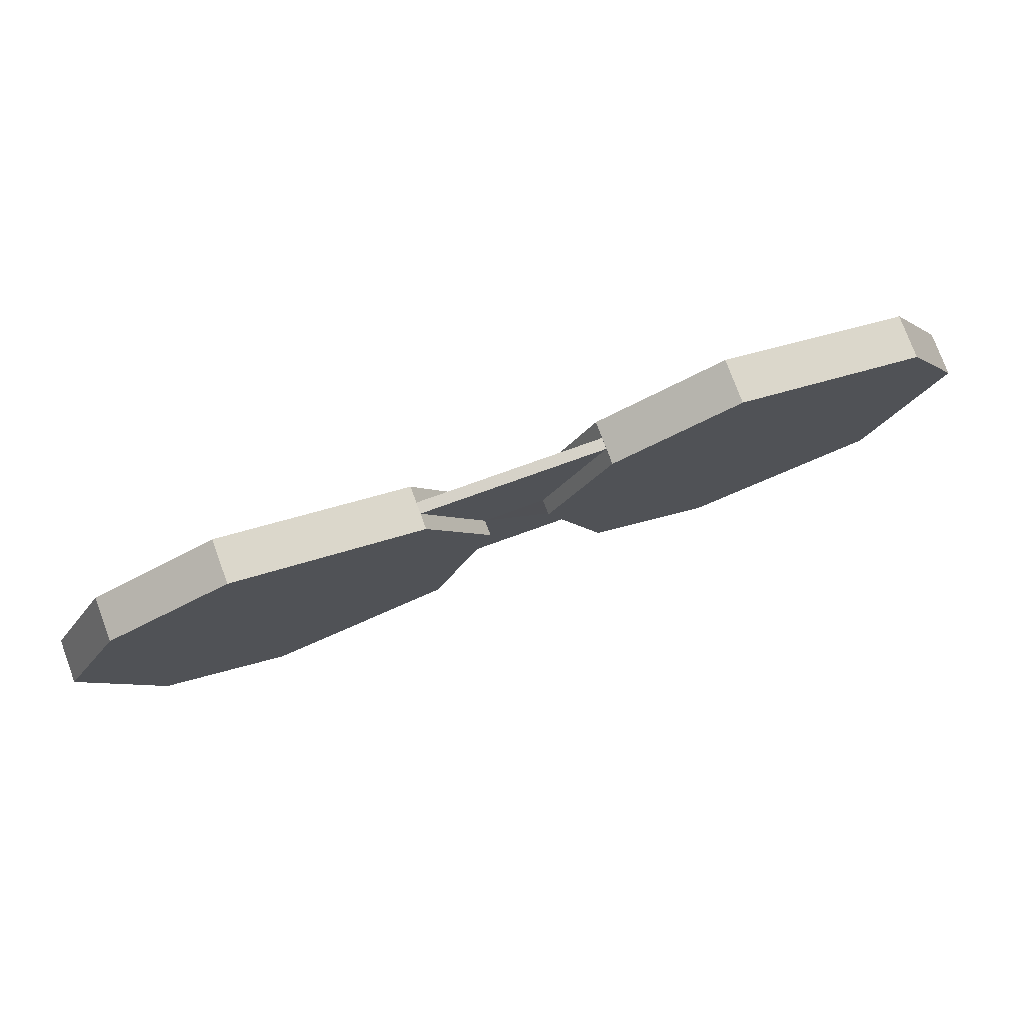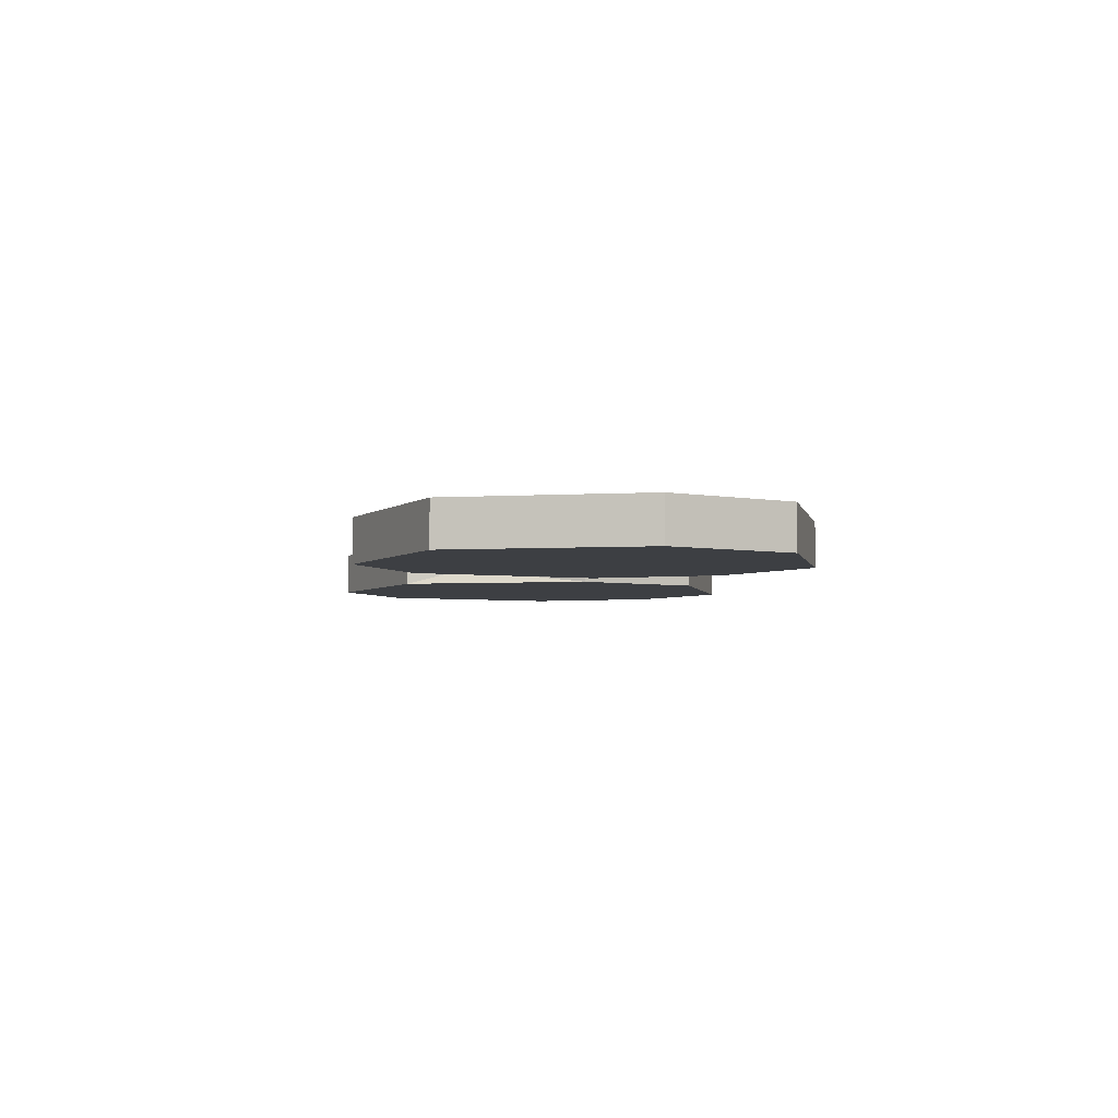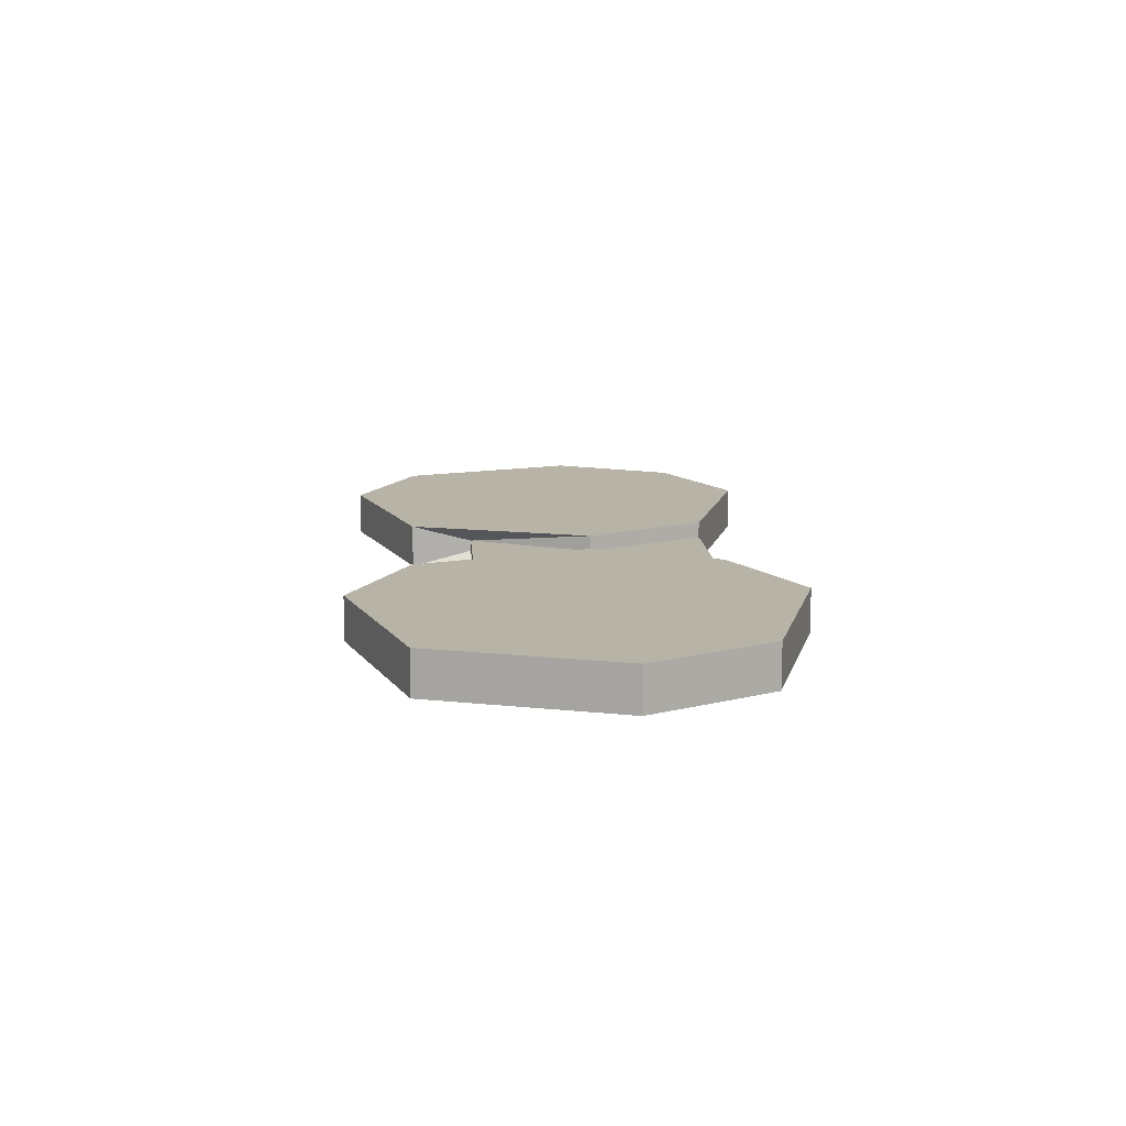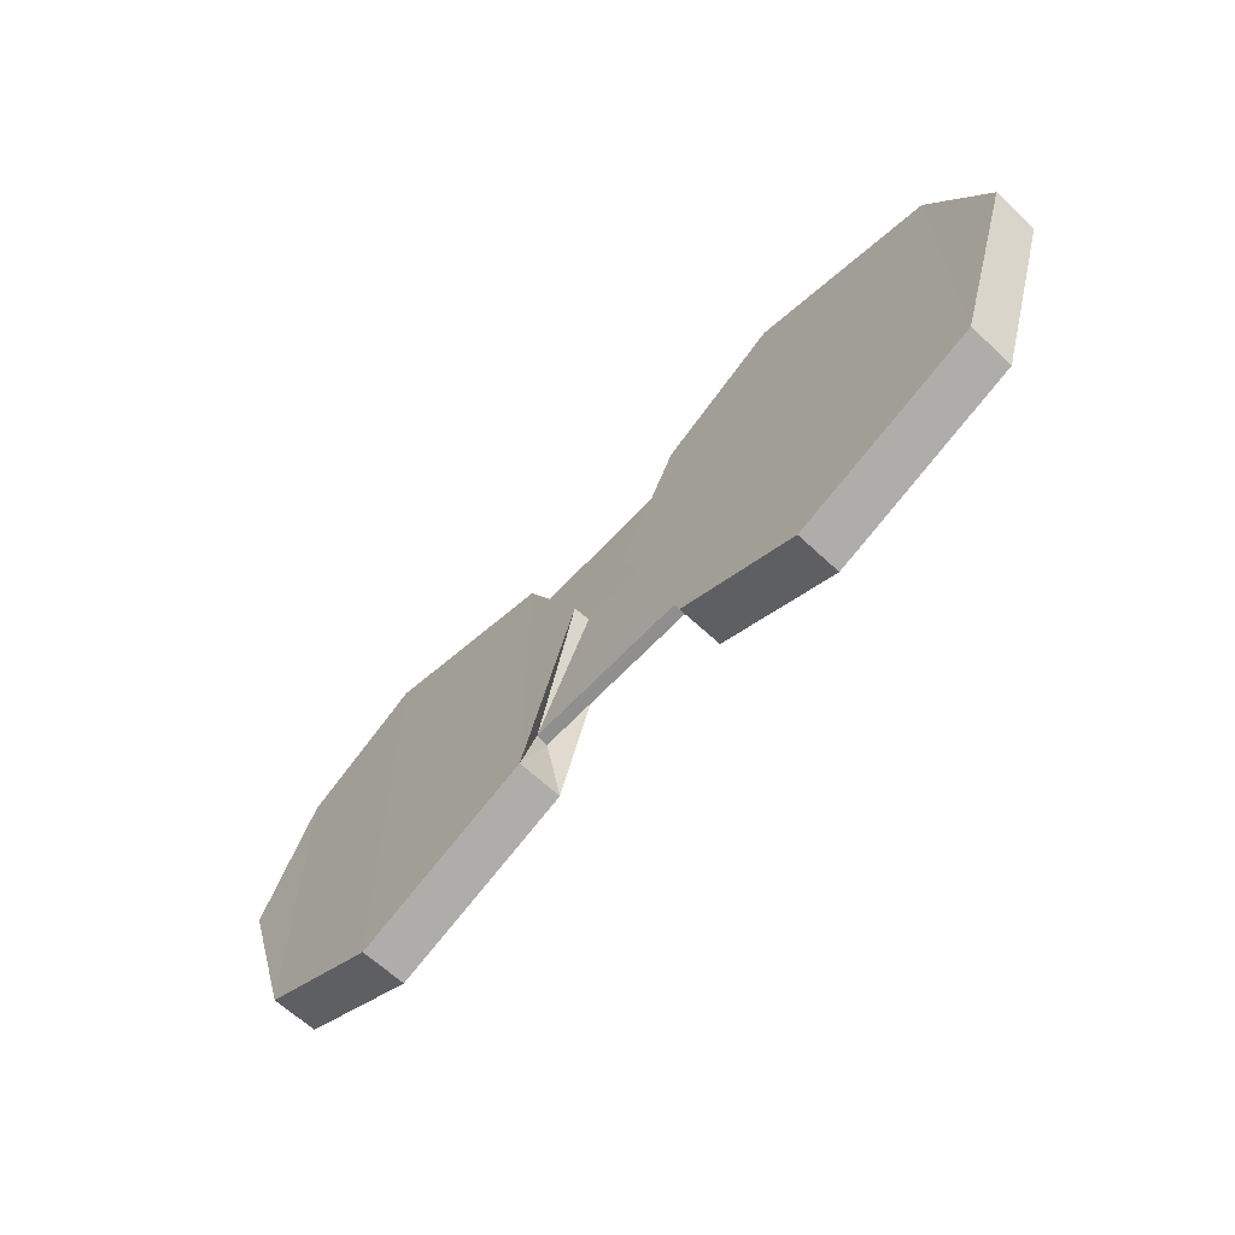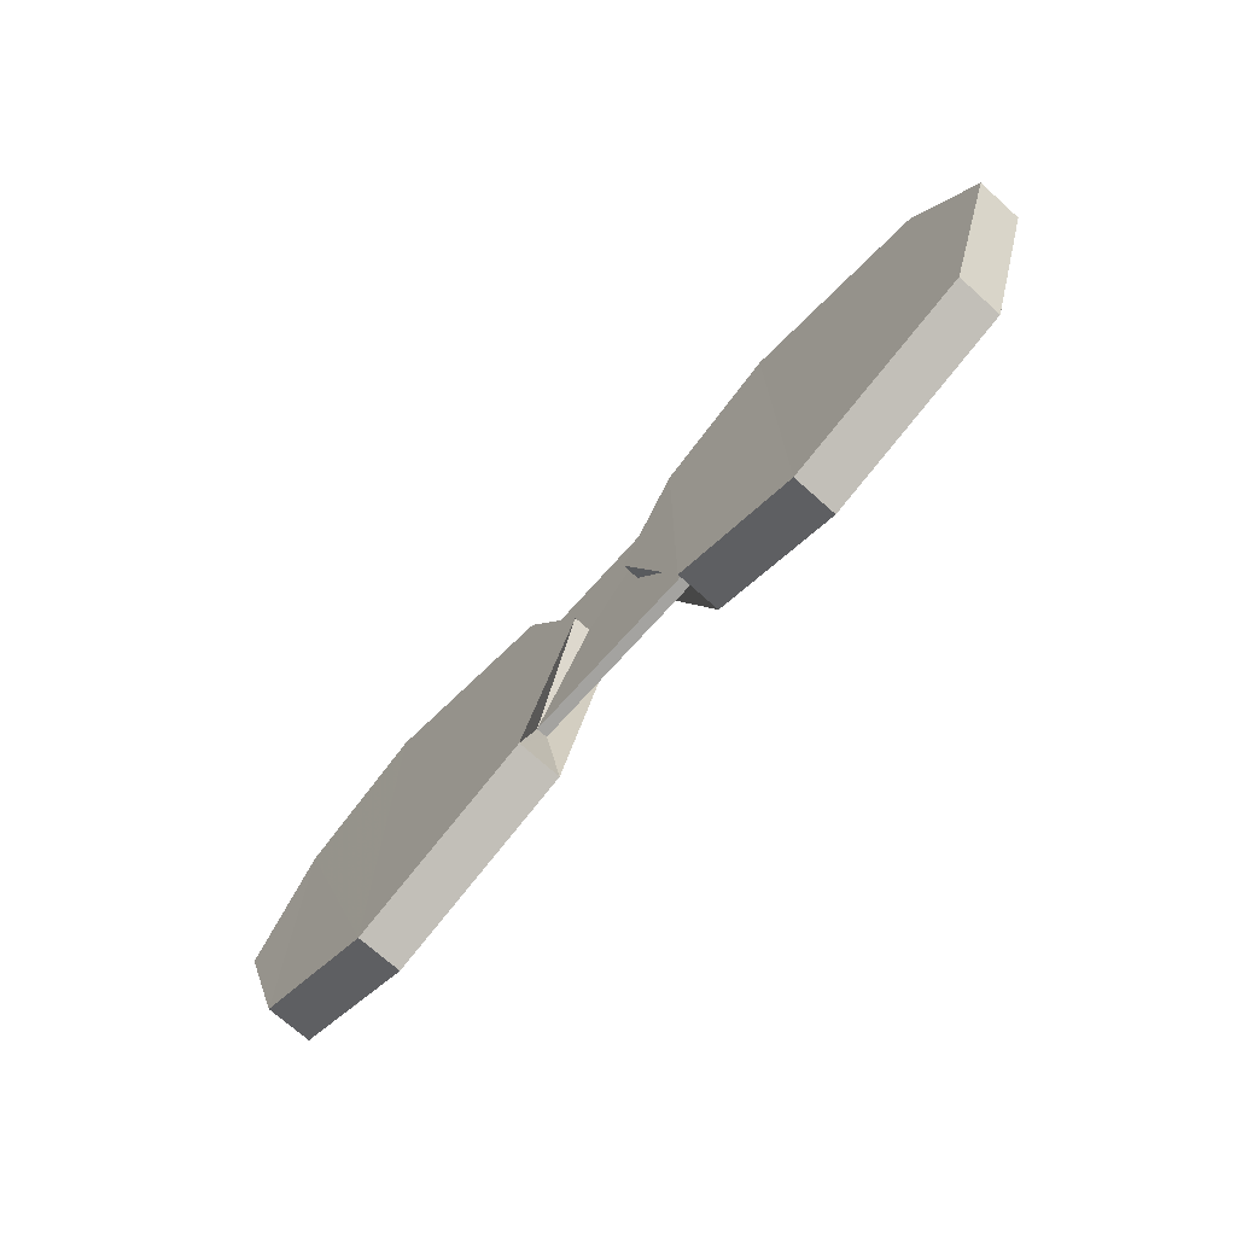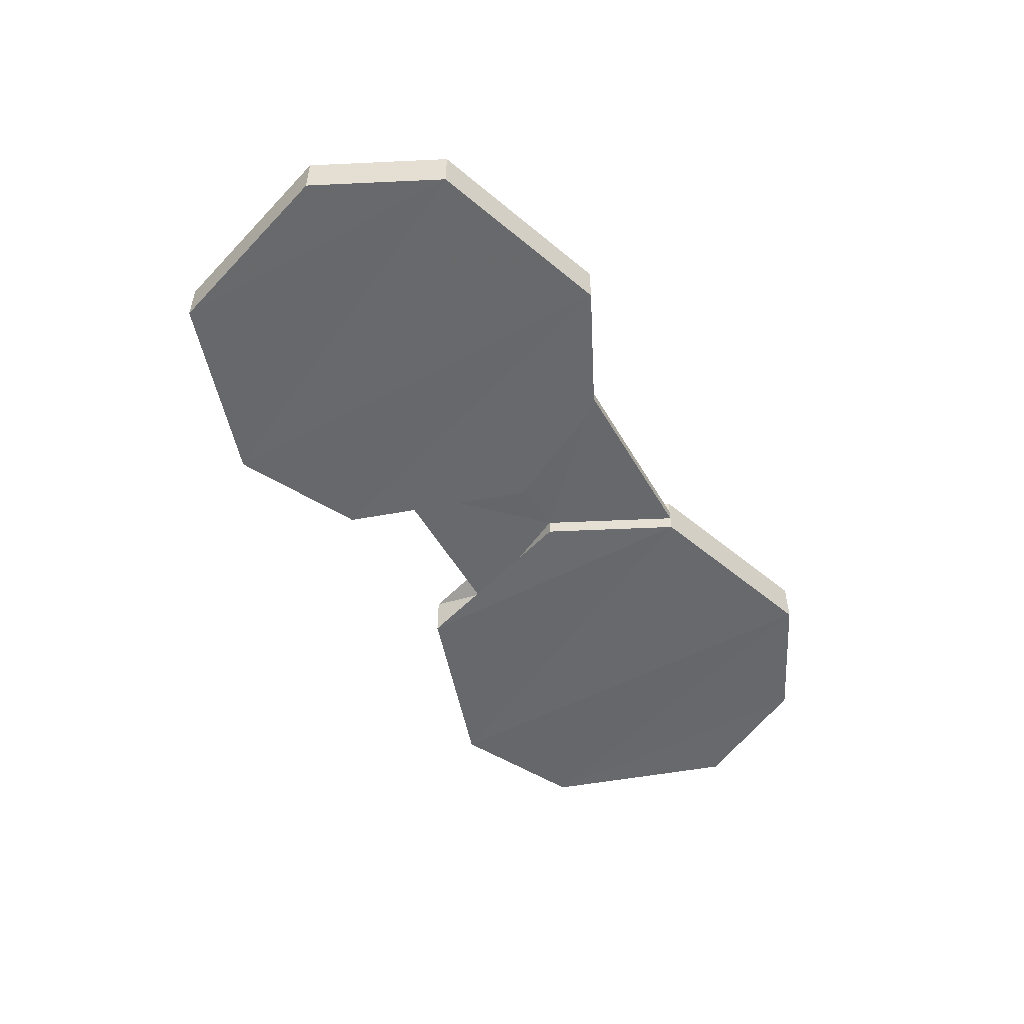
<metadata>
{"format":"obj","ext":"obj","renderer":"f3d","projection":"perspective","resolution":1024,"background":"white","views":[{"elev":77.2,"azim":-19.9,"up":"+Y"},{"elev":-4.0,"azim":83.3,"up":"+Z"},{"elev":12.7,"azim":85.9,"up":"+Z"},{"elev":-63.5,"azim":47.5,"up":"+Y"},{"elev":-72.6,"azim":48.1,"up":"+Y"},{"elev":-52.6,"azim":119.6,"up":"+Z"}]}
</metadata>
<code>
o 16121
v 2230 1871 10.73
v 2230 1871 10.73
v 2230 1871 10.73
v 2230 1871 10.73
v 2230 1871 10.73
v 2230 1871 10.73
v 2230 1871 10.73
v 2230 1871 10.73
v 2230 1871 10.73
v 2230 1871 10.73
v 2230 1871 10.73
v 2230 1871 10.73
v 2230 1871 10.73
v 2230 1871 10.73
v 2230 1871 10.73
v 2230 1871 10.73
v 2230 1871 10.73
v 2230 1871 10.73
v 2230 1871 10.73
v 2230 1871 10.73
v 2230 1871 10.73
v 2230 1871 10.73
v 2230 1871 10.73
v 2230 1871 10.73
v 2230 1871 10.73
v 2230 1871 10.73
v 2230 1871 10.73
v 2230 1871 10.73
v 2230 1871 10.73
v 2230 1871 10.73
v 2230 1871 10.73
v 2230 1871 10.73
v 2230 1871 10.73
v 2230 1871 10.73
v 2230 1871 10.73
v 2230 1871 10.73
v 2230 1871 10.73
v 2230 1871 10.73
v 2230 1871 10.73
v 2230 1871 10.73
v 2230 1871 10.73
v 2230 1871 10.73
v 2230 1871 10.73
v 2230 1871 10.73
v 2230 1871 10.73
v 2230 1871 10.73
v 2230 1871 10.73
v 2230 1871 10.73
v 2230 1871 10.73
v 2230 1871 10.73
v 2230 1871 10.73
v 2230 1871 10.73
v 2230 1871 10.73
v 2230 1871 10.73
v 2230 1871 10.73
v 2230 1871 10.73
v 2230 1871 10.73
v 2230 1871 10.73
v 2230 1871 10.73
v 2230 1871 10.73
v 2230 1871 10.73
v 2230 1871 10.73
v 2230 1871 10.73
v 2230 1871 10.73
v 2230 1871 10.73
v 2230 1871 10.73
v 2230 1871 10.73
v 2230 1871 10.73
v 2230 1871 10.73
v 2230 1871 10.73
v 2230 1871 10.73
v 2230 1871 10.73
v 2230 1871 10.73
v 2230 1871 10.73
v 2230 1871 10.73
v 2230 1871 10.73
v 2230 1871 10.73
v 2230 1871 10.73
v 2230 1871 10.73
v 2230 1871 10.73
v 2230 1871 10.73
v 2230 1871 10.73
v 2230 1871 10.73
v 2230 1871 10.73
v 2230 1871 10.73
v 2230 1871 10.73
v 2230 1871 10.73
v 2230 1871 10.73
v 2230 1871 10.73
v 2230 1871 10.73
v 2230 1871 10.73
v 2230 1871 10.73
v 2230 1871 10.73
v 2230 1871 10.73
v 2230 1871 10.73
v 2230 1871 10.73
v 2230 1871 10.73
v 2230 1871 10.73
v 2230 1871 10.73
v 2230 1871 10.73
v 2230 1871 10.73
v 2230 1871 10.73
v 2230 1871 10.73
v 2230 1871 10.73
v 2230 1871 10.73
v 2230 1871 10.73
v 2230 1871 10.73
v 2230 1871 10.73
v 2230 1871 10.73
v 2230 1871 10.73
v 2230 1871 10.73
v 2230 1871 10.73
v 2230 1871 10.73
v 2230 1871 10.73
v 2230 1871 10.73
v 2230 1871 10.73
v 2230 1871 10.73
v 2230 1871 10.73
v 2230 1871 10.73
v 2230 1871 10.73
v 2230 1871 10.73
v 2230 1871 10.73
v 2230 1871 10.73
v 2230 1871 10.73
v 2230 1871 10.73
v 2230 1871 10.73
v 2230 1871 10.73
v 2230 1871 10.73
v 2230 1871 10.73
v 2230 1871 10.73
v 2230 1871 10.73
v 2230 1871 10.73
v 2230 1871 10.73
v 2230 1871 10.73
v 2230 1871 10.73
v 2230 1871 10.73
v 2230 1871 10.73
v 2230 1871 10.73
v 2230 1871 10.73
v 2230 1871 10.73
v 2230 1871 10.73
v 2230 1871 10.73
v 2230 1871 10.73
v 2230 1871 10.73
v 2230 1871 10.73
v 2230 1871 10.73
v 2230 1871 10.73
v 2230 1871 10.73
v 2230 1871 10.73
v 2230 1871 10.73
v 2230 1871 10.73
v 2230 1871 10.73
v 2230 1871 10.73
v 2230 1871 10.73
v 2230 1871 10.73
v 2230 1871 10.73
v 2230 1871 10.73
v 2230 1871 10.73
v 2230 1871 10.73
v 2230 1871 10.73
v 2230 1871 10.73
v 2230 1871 10.73
v 2230 1871 10.73
v 2230 1871 10.73
v 2230 1871 10.73
v 2230 1871 10.73
v 2230 1871 10.73
v 2230 1871 10.73
v 2230 1871 10.73
v 2230 1871 10.73
v 2230 1871 10.73
v 2230 1871 10.73
v 2230 1871 10.73
v 2230 1871 10.73
v 2230 1871 10.73
v 2230 1871 10.73
v 2230 1871 10.73
v 2230 1871 10.73
v 2230 1871 10.73
v 2230 1871 10.73
v 2230 1871 10.73
v 2230 1871 10.73
v 2230 1871 10.73
v 2230 1871 10.73
v 2230 1871 10.73
v 2230 1871 10.73
v 2230 1871 10.73
v 2230 1871 10.73
v 2230 1871 10.73
v 2230 1871 10.73
v 2230 1871 10.73
v 2230 1871 10.73
v 2230 1871 10.73
v 2230 1871 10.73
v 2230 1871 10.73
v 2230 1871 10.73
v 2230 1871 10.73
v 2230 1871 10.73
v 2230 1871 10.73
f 1 2 3
f 4 2 5
f 6 5 7
f 8 4 9
f 9 6 10
f 8 11 12
f 13 6 14
f 10 15 16
f 13 17 18
f 19 20 13
f 21 17 22
f 23 21 24
f 23 25 26
f 19 27 28
f 29 27 30
f 31 32 19
f 33 29 34
f 34 35 33
f 36 37 34
f 36 38 28
f 39 40 38
f 36 41 42
f 43 39 44
f 44 45 46
f 47 48 45
f 49 47 50
f 50 51 52
f 53 54 49
f 55 51 56
f 53 57 58
f 59 55 60
f 59 61 62
f 57 63 64
f 65 63 66
f 67 64 68
f 58 67 69
f 70 67 71
f 72 73 70
f 60 74 71
f 75 74 69
f 74 56 76
f 77 78 75
f 71 79 80
f 69 81 82
f 83 84 79
f 85 79 84
f 83 81 86
f 85 86 81
f 35 86 87
f 88 87 86
f 35 89 84
f 88 84 89
f 90 89 91
f 92 90 88
f 93 88 36
f 93 94 24
f 95 94 96
f 94 97 22
f 98 97 99
f 100 98 101
f 102 103 100
f 101 104 105
f 106 32 101
f 107 108 32
f 108 109 110
f 32 111 109
f 112 113 106
f 113 114 111
f 112 115 116
f 117 114 118
f 12 119 117
f 116 120 1
f 119 121 122
f 120 122 121
f 119 123 124
f 120 124 123
f 125 104 122
f 126 122 104
f 125 123 15
f 126 15 123
f 127 128 129
f 130 128 131
f 132 133 129
f 132 134 135
f 135 136 137
f 138 139 137
f 140 141 127
f 141 142 143
f 142 144 145
f 146 141 147
f 147 148 149
f 148 150 151
f 149 152 153
f 154 155 149
f 155 156 157
f 157 158 152
f 159 152 158
f 160 159 161
f 161 162 163
f 164 165 163
f 160 166 167
f 168 169 167
f 170 169 171
f 172 173 168
f 173 174 175
f 176 173 177
f 177 178 179
f 180 181 178
f 182 178 183
f 184 185 183
f 186 155 182
f 187 148 182
f 186 148 188
f 188 189 186
f 188 148 190
f 191 192 190
f 190 193 194
f 195 196 193
f 149 193 197
f 198 199 197

</code>
